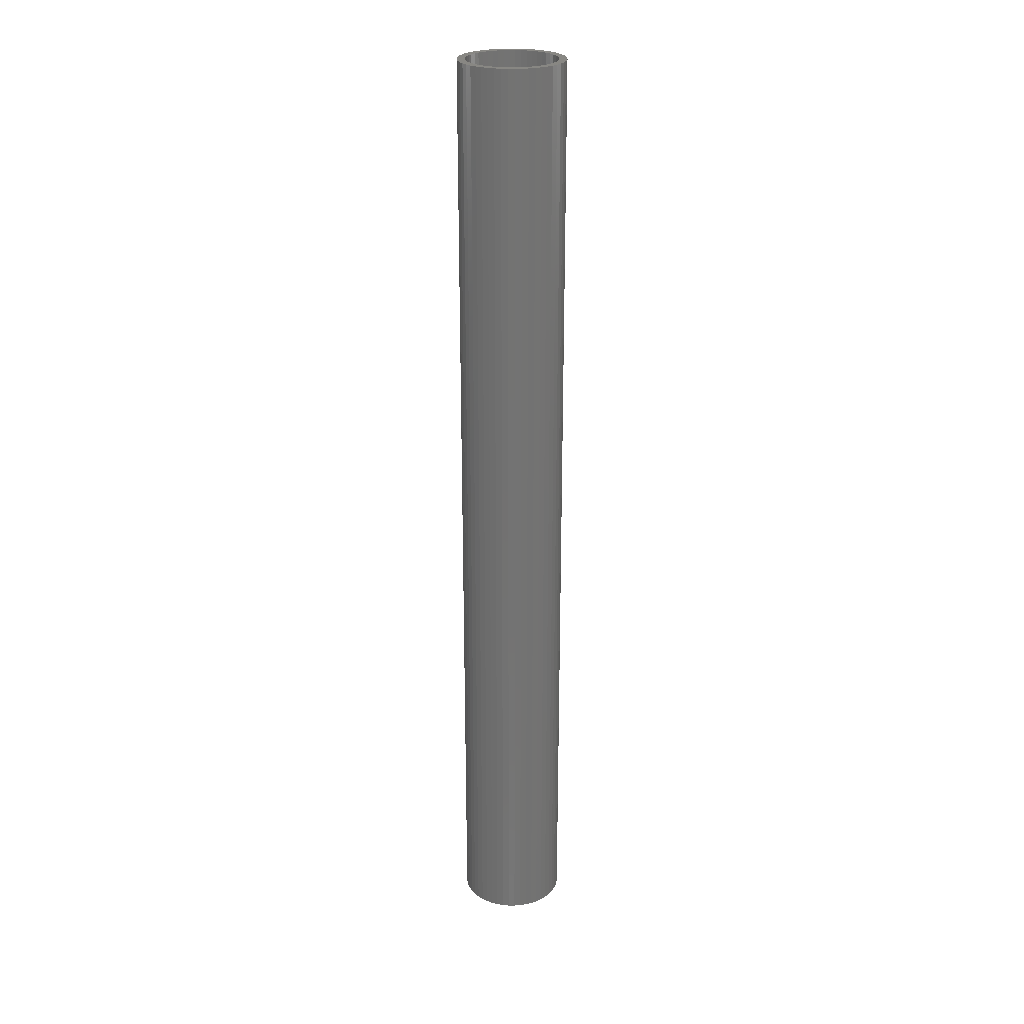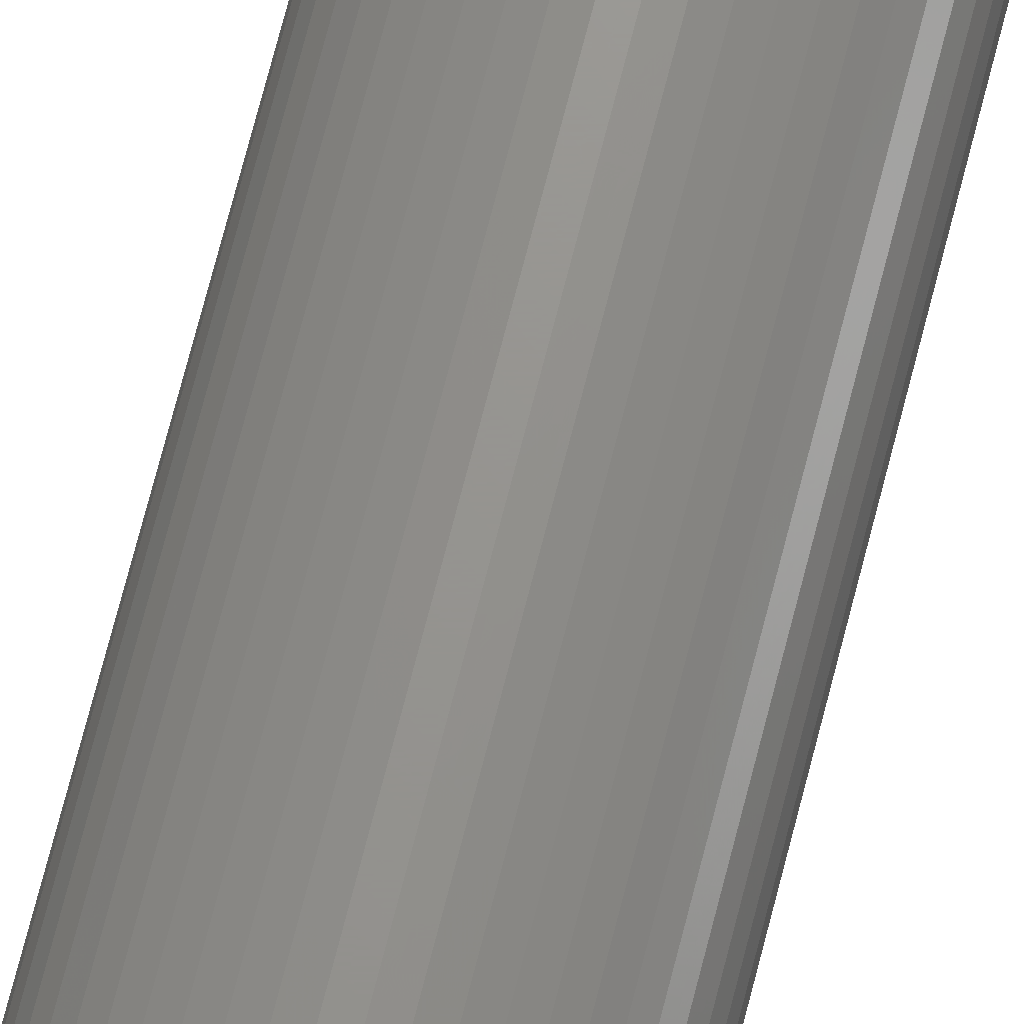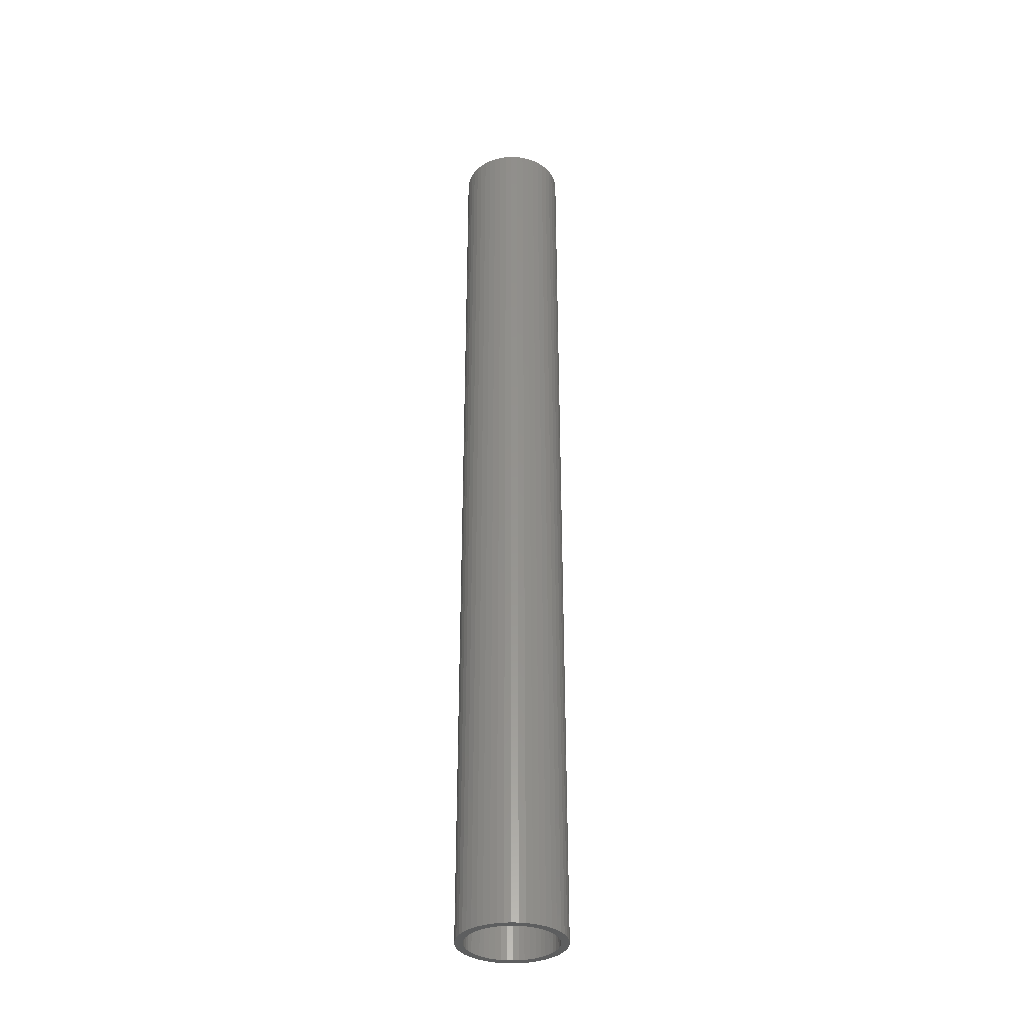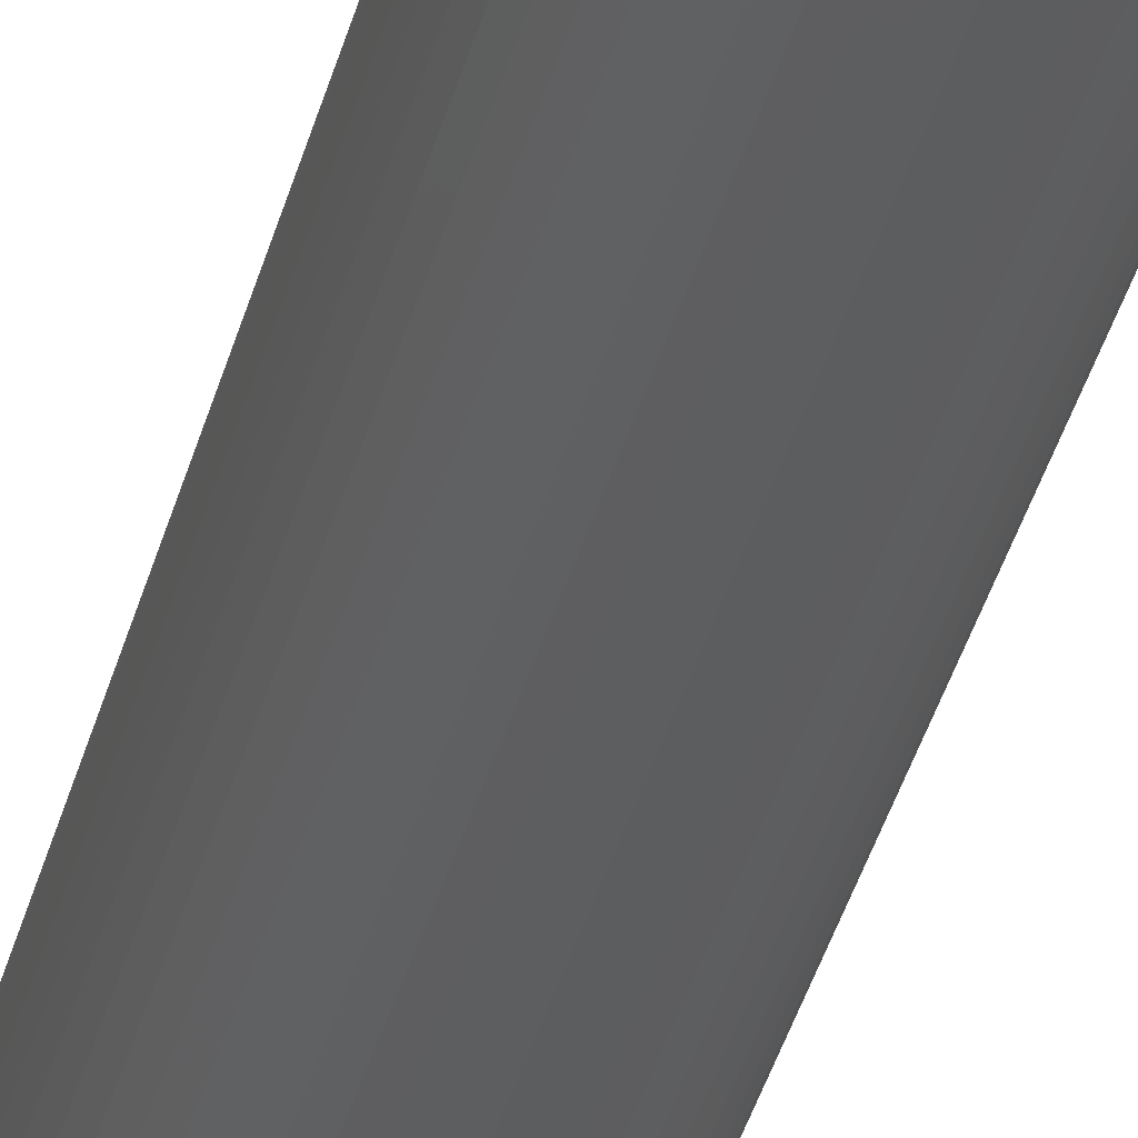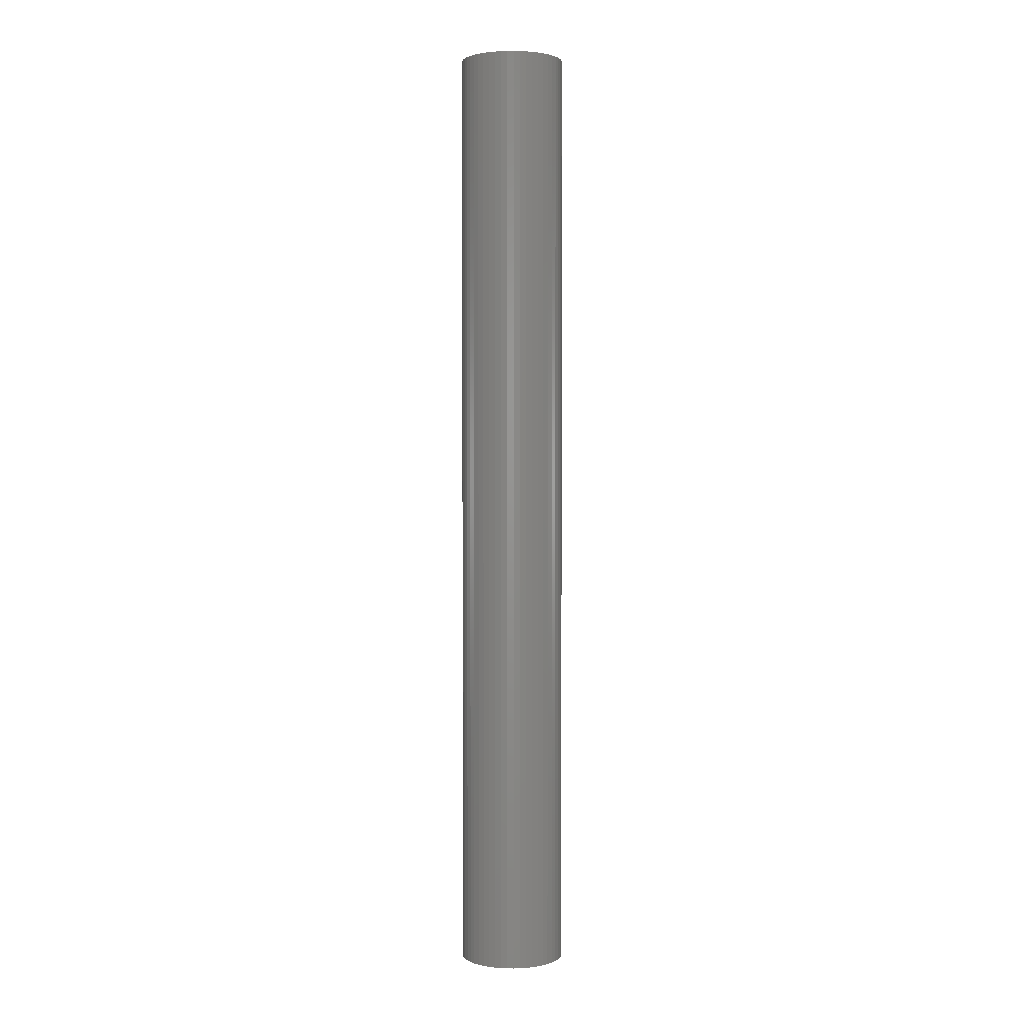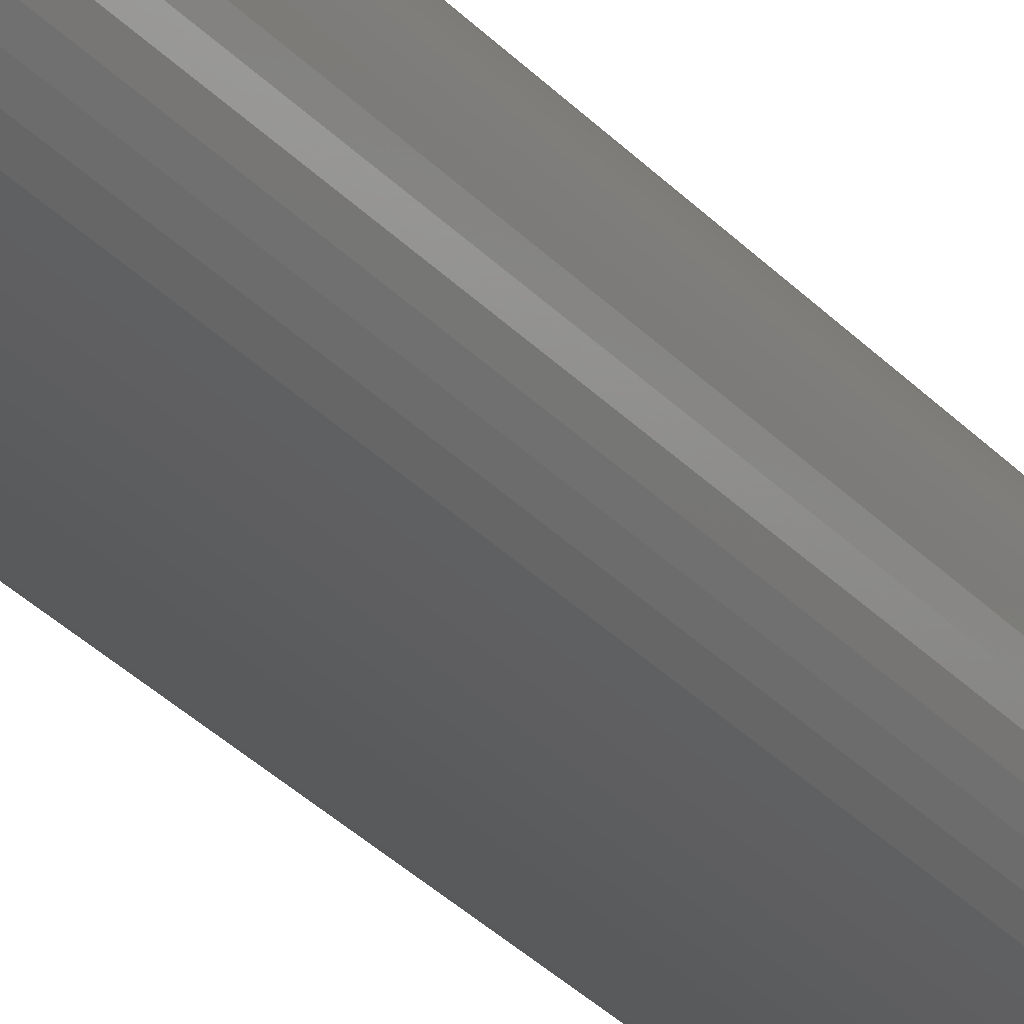
<metadata>
{"format":"stl","ext":"stl","renderer":"f3d","projection":"perspective","resolution":1024,"background":"white","views":[{"elev":24.8,"azim":-78.7,"up":"+Z"},{"elev":70.7,"azim":-165.7,"up":"+Y"},{"elev":-34.0,"azim":126.7,"up":"+Z"},{"elev":-33.9,"azim":-12.9,"up":"+Y"},{"elev":1.9,"azim":109.8,"up":"+Z"},{"elev":-26.6,"azim":30.4,"up":"+Y"}]}
</metadata>
<code>
# stl→obj: 200 verts, 400 faces
v 5 0 45
v 4.961 0.6267 -45
v 4.961 0.6267 45
v 5 0 -45
v -5 0 -45
v -4.961 0.6267 45
v -4.961 0.6267 -45
v -5 0 45
v 0.314 4.99 -45
v -0.314 4.99 45
v 0.314 4.99 45
v -0.314 4.99 -45
v -0.314 -4.99 -45
v 0.314 -4.99 45
v -0.314 -4.99 45
v 0.314 -4.99 -45
v 3.187 -3.853 -45
v 3.645 -3.423 45
v 3.187 -3.853 45
v 3.645 -3.423 -45
v 3.645 3.423 -45
v 3.187 3.853 45
v 3.645 3.423 45
v 3.187 3.853 -45
v -3.187 3.853 -45
v -3.645 3.423 45
v -3.187 3.853 45
v -3.645 3.423 -45
v -1.545 4.755 -45
v -2.129 4.524 45
v -1.545 4.755 45
v -2.129 4.524 -45
v 4.649 1.841 45
v 4.382 2.409 -45
v 4.382 2.409 45
v 4.649 1.841 -45
v 4.843 1.243 -45
v 4.843 1.243 45
v 2.129 4.524 -45
v 1.545 4.755 45
v 2.129 4.524 45
v 1.545 4.755 -45
v 0.9369 4.911 45
v 0.9369 4.911 -45
v 2.679 4.222 -45
v 2.679 4.222 45
v -4.382 2.409 -45
v -4.045 2.939 45
v -4.045 2.939 -45
v -4.382 2.409 45
v -4.843 1.243 -45
v -4.649 1.841 45
v -4.649 1.841 -45
v -4.843 1.243 45
v -2.679 4.222 -45
v -2.679 4.222 45
v -0.9369 4.911 -45
v -0.9369 4.911 45
v 4.649 -1.841 45
v 4.843 -1.243 -45
v 4.843 -1.243 45
v 4.649 -1.841 -45
v 0.9369 -4.911 45
v 0.9369 -4.911 -45
v 4.045 2.939 45
v 4.045 2.939 -45
v 4.25 0 45
v 4.216 0.5327 45
v 4.961 -0.6267 45
v 4.116 1.057 45
v 4.216 -0.5327 45
v 3.952 1.565 45
v 4.116 -1.057 45
v 3.724 2.047 45
v 3.438 2.498 45
v 3.098 2.909 45
v 2.709 3.275 45
v 2.277 3.588 45
v 1.81 3.846 45
v 1.313 4.042 45
v 0.7964 4.175 45
v 0.2669 4.242 45
v -0.2669 4.242 45
v -0.7964 4.175 45
v -1.313 4.042 45
v -1.81 3.846 45
v -2.277 3.588 45
v -2.709 3.275 45
v -3.098 2.909 45
v -3.438 2.498 45
v -3.724 2.047 45
v -3.952 1.565 45
v -4.116 1.057 45
v 3.952 -1.565 45
v 4.382 -2.409 45
v 3.724 -2.047 45
v 4.045 -2.939 45
v 3.438 -2.498 45
v 3.098 -2.909 45
v 2.709 -3.275 45
v 2.679 -4.222 45
v 2.277 -3.588 45
v 2.129 -4.524 45
v 1.81 -3.846 45
v 1.545 -4.755 45
v 1.313 -4.042 45
v 0.7964 -4.175 45
v 0.2669 -4.242 45
v -0.2669 -4.242 45
v -0.7964 -4.175 45
v -0.9369 -4.911 45
v -1.313 -4.042 45
v -1.545 -4.755 45
v -1.81 -3.846 45
v -2.129 -4.524 45
v -2.277 -3.588 45
v -2.679 -4.222 45
v -2.709 -3.275 45
v -3.187 -3.853 45
v -3.098 -2.909 45
v -3.645 -3.423 45
v -3.438 -2.498 45
v -4.045 -2.939 45
v -3.724 -2.047 45
v -4.382 -2.409 45
v -3.952 -1.565 45
v -4.649 -1.841 45
v -4.116 -1.057 45
v -4.843 -1.243 45
v -4.216 -0.5327 45
v -4.961 -0.6267 45
v -4.25 0 45
v -4.216 0.5327 45
v 4.961 -0.6267 -45
v -2.129 -4.524 -45
v -1.545 -4.755 -45
v 4.25 0 -45
v 4.216 -0.5327 -45
v 4.116 -1.057 -45
v 4.216 0.5327 -45
v 3.952 -1.565 -45
v 4.382 -2.409 -45
v 4.116 1.057 -45
v 3.724 -2.047 -45
v 4.045 -2.939 -45
v 3.438 -2.498 -45
v 3.098 -2.909 -45
v 2.709 -3.275 -45
v 2.679 -4.222 -45
v 2.277 -3.588 -45
v 2.129 -4.524 -45
v 1.81 -3.846 -45
v 1.545 -4.755 -45
v 1.313 -4.042 -45
v 0.7964 -4.175 -45
v 0.2669 -4.242 -45
v -0.2669 -4.242 -45
v -0.7964 -4.175 -45
v -0.9369 -4.911 -45
v -1.313 -4.042 -45
v -1.81 -3.846 -45
v -2.277 -3.588 -45
v -2.679 -4.222 -45
v -2.709 -3.275 -45
v -3.187 -3.853 -45
v -3.098 -2.909 -45
v -3.645 -3.423 -45
v -3.438 -2.498 -45
v -4.045 -2.939 -45
v -3.724 -2.047 -45
v -4.382 -2.409 -45
v -3.952 -1.565 -45
v -4.649 -1.841 -45
v -4.843 -1.243 -45
v -4.116 -1.057 -45
v 3.952 1.565 -45
v 3.724 2.047 -45
v 3.438 2.498 -45
v 3.098 2.909 -45
v 2.709 3.275 -45
v 2.277 3.588 -45
v 1.81 3.846 -45
v 1.313 4.042 -45
v 0.7964 4.175 -45
v 0.2669 4.242 -45
v -0.2669 4.242 -45
v -0.7964 4.175 -45
v -1.313 4.042 -45
v -1.81 3.846 -45
v -2.277 3.588 -45
v -2.709 3.275 -45
v -3.098 2.909 -45
v -3.438 2.498 -45
v -3.724 2.047 -45
v -3.952 1.565 -45
v -4.116 1.057 -45
v -4.216 0.5327 -45
v -4.25 0 -45
v -4.216 -0.5327 -45
v -4.961 -0.6267 -45
f 1 2 3
f 2 1 4
f 5 6 7
f 6 5 8
f 9 10 11
f 10 9 12
f 13 14 15
f 14 13 16
f 17 18 19
f 18 17 20
f 21 22 23
f 22 21 24
f 25 26 27
f 26 25 28
f 29 30 31
f 30 29 32
f 33 34 35
f 34 33 36
f 3 37 38
f 37 3 2
f 39 40 41
f 40 39 42
f 42 43 40
f 43 42 44
f 45 41 46
f 41 45 39
f 47 48 49
f 48 47 50
f 49 26 28
f 26 49 48
f 51 52 53
f 52 51 54
f 55 27 56
f 27 55 25
f 57 31 58
f 31 57 29
f 59 60 61
f 60 59 62
f 16 63 14
f 63 16 64
f 38 36 33
f 36 38 37
f 65 21 23
f 21 65 66
f 35 66 65
f 66 35 34
f 44 11 43
f 11 44 9
f 24 46 22
f 46 24 45
f 53 50 47
f 50 53 52
f 7 54 51
f 54 7 6
f 67 1 3
f 68 3 38
f 1 67 69
f 70 38 33
f 71 69 67
f 72 33 35
f 69 71 61
f 73 61 71
f 3 68 67
f 38 70 68
f 74 35 65
f 33 72 70
f 35 74 72
f 75 65 23
f 65 75 74
f 76 23 22
f 23 76 75
f 22 77 76
f 46 77 22
f 46 78 77
f 41 78 46
f 41 79 78
f 40 79 41
f 40 80 79
f 43 80 40
f 43 81 80
f 11 81 43
f 11 82 81
f 11 83 82
f 10 83 11
f 10 84 83
f 58 84 10
f 58 85 84
f 31 85 58
f 31 86 85
f 30 86 31
f 30 87 86
f 56 87 30
f 56 88 87
f 27 88 56
f 88 27 89
f 26 89 27
f 89 26 90
f 48 90 26
f 90 48 91
f 50 91 48
f 91 50 92
f 52 92 50
f 54 93 52
f 92 52 93
f 61 73 59
f 94 59 73
f 59 94 95
f 96 95 94
f 95 96 97
f 98 97 96
f 97 98 18
f 99 18 98
f 18 99 19
f 100 19 99
f 100 101 19
f 102 101 100
f 102 103 101
f 104 103 102
f 104 105 103
f 106 105 104
f 106 63 105
f 107 63 106
f 107 14 63
f 108 14 107
f 109 14 108
f 109 15 14
f 110 15 109
f 110 111 15
f 112 111 110
f 112 113 111
f 114 113 112
f 114 115 113
f 116 115 114
f 116 117 115
f 118 117 116
f 119 118 120
f 118 119 117
f 121 120 122
f 120 121 119
f 123 122 124
f 125 124 126
f 122 123 121
f 127 126 128
f 129 128 130
f 124 125 123
f 131 130 132
f 93 54 133
f 6 133 54
f 126 127 125
f 133 6 132
f 128 129 127
f 8 132 6
f 130 131 129
f 132 8 131
f 32 56 30
f 56 32 55
f 12 58 10
f 58 12 57
f 61 134 69
f 134 61 60
f 135 113 115
f 113 135 136
f 137 4 134
f 138 134 60
f 4 137 2
f 139 60 62
f 140 2 137
f 141 62 142
f 2 140 37
f 143 37 140
f 134 138 137
f 60 139 138
f 144 142 145
f 62 141 139
f 142 144 141
f 146 145 20
f 145 146 144
f 147 20 17
f 20 147 146
f 17 148 147
f 149 148 17
f 149 150 148
f 151 150 149
f 151 152 150
f 153 152 151
f 153 154 152
f 64 154 153
f 64 155 154
f 16 155 64
f 16 156 155
f 16 157 156
f 13 157 16
f 13 158 157
f 159 158 13
f 159 160 158
f 136 160 159
f 136 161 160
f 135 161 136
f 135 162 161
f 163 162 135
f 163 164 162
f 165 164 163
f 164 165 166
f 167 166 165
f 166 167 168
f 169 168 167
f 168 169 170
f 171 170 169
f 170 171 172
f 173 172 171
f 174 175 173
f 172 173 175
f 37 143 36
f 176 36 143
f 36 176 34
f 177 34 176
f 34 177 66
f 178 66 177
f 66 178 21
f 179 21 178
f 21 179 24
f 180 24 179
f 180 45 24
f 181 45 180
f 181 39 45
f 182 39 181
f 182 42 39
f 183 42 182
f 183 44 42
f 184 44 183
f 184 9 44
f 185 9 184
f 186 9 185
f 186 12 9
f 187 12 186
f 187 57 12
f 188 57 187
f 188 29 57
f 189 29 188
f 189 32 29
f 190 32 189
f 190 55 32
f 191 55 190
f 25 191 192
f 191 25 55
f 28 192 193
f 192 28 25
f 49 193 194
f 47 194 195
f 193 49 28
f 53 195 196
f 51 196 197
f 194 47 49
f 7 197 198
f 175 174 199
f 200 199 174
f 195 53 47
f 199 200 198
f 196 51 53
f 5 198 200
f 197 7 51
f 198 5 7
f 153 103 105
f 103 153 151
f 95 62 59
f 62 95 142
f 69 4 1
f 4 69 134
f 136 111 113
f 111 136 159
f 167 123 169
f 123 167 121
f 173 129 174
f 129 173 127
f 151 101 103
f 101 151 149
f 64 105 63
f 105 64 153
f 97 142 95
f 142 97 145
f 18 145 97
f 145 18 20
f 159 15 111
f 15 159 13
f 167 119 121
f 119 167 165
f 169 125 171
f 125 169 123
f 171 127 173
f 127 171 125
f 174 131 200
f 131 174 129
f 200 8 5
f 8 200 131
f 149 19 101
f 19 149 17
f 163 115 117
f 115 163 135
f 165 117 119
f 117 165 163
f 93 195 92
f 195 93 196
f 177 75 178
f 75 177 74
f 184 80 81
f 80 184 183
f 183 79 80
f 79 183 182
f 189 85 86
f 85 189 188
f 92 194 91
f 194 92 195
f 139 71 138
f 71 139 73
f 181 77 78
f 77 181 180
f 90 192 89
f 192 90 193
f 190 86 87
f 86 190 189
f 187 83 84
f 83 187 186
f 137 68 140
f 68 137 67
f 141 73 139
f 73 141 94
f 148 102 100
f 102 148 150
f 180 76 77
f 76 180 179
f 178 76 179
f 76 178 75
f 186 82 83
f 82 186 185
f 182 78 79
f 78 182 181
f 132 197 133
f 197 132 198
f 91 193 90
f 193 91 194
f 188 84 85
f 84 188 187
f 191 87 88
f 87 191 190
f 192 88 89
f 88 192 191
f 138 67 137
f 67 138 71
f 146 96 144
f 96 146 98
f 155 108 107
f 108 155 156
f 147 100 99
f 100 147 148
f 176 74 177
f 74 176 72
f 143 72 176
f 72 143 70
f 140 70 143
f 70 140 68
f 185 81 82
f 81 185 184
f 133 196 93
f 196 133 197
f 144 94 141
f 94 144 96
f 158 112 110
f 112 158 160
f 157 110 109
f 110 157 158
f 130 198 132
f 198 130 199
f 128 199 130
f 199 128 175
f 122 170 124
f 170 122 168
f 124 172 126
f 172 124 170
f 154 107 106
f 107 154 155
f 150 104 102
f 104 150 152
f 152 106 104
f 106 152 154
f 147 98 146
f 98 147 99
f 162 118 116
f 118 162 164
f 156 109 108
f 109 156 157
f 120 168 122
f 168 120 166
f 164 120 118
f 120 164 166
f 161 116 114
f 116 161 162
f 126 175 128
f 175 126 172
f 160 114 112
f 114 160 161

</code>
